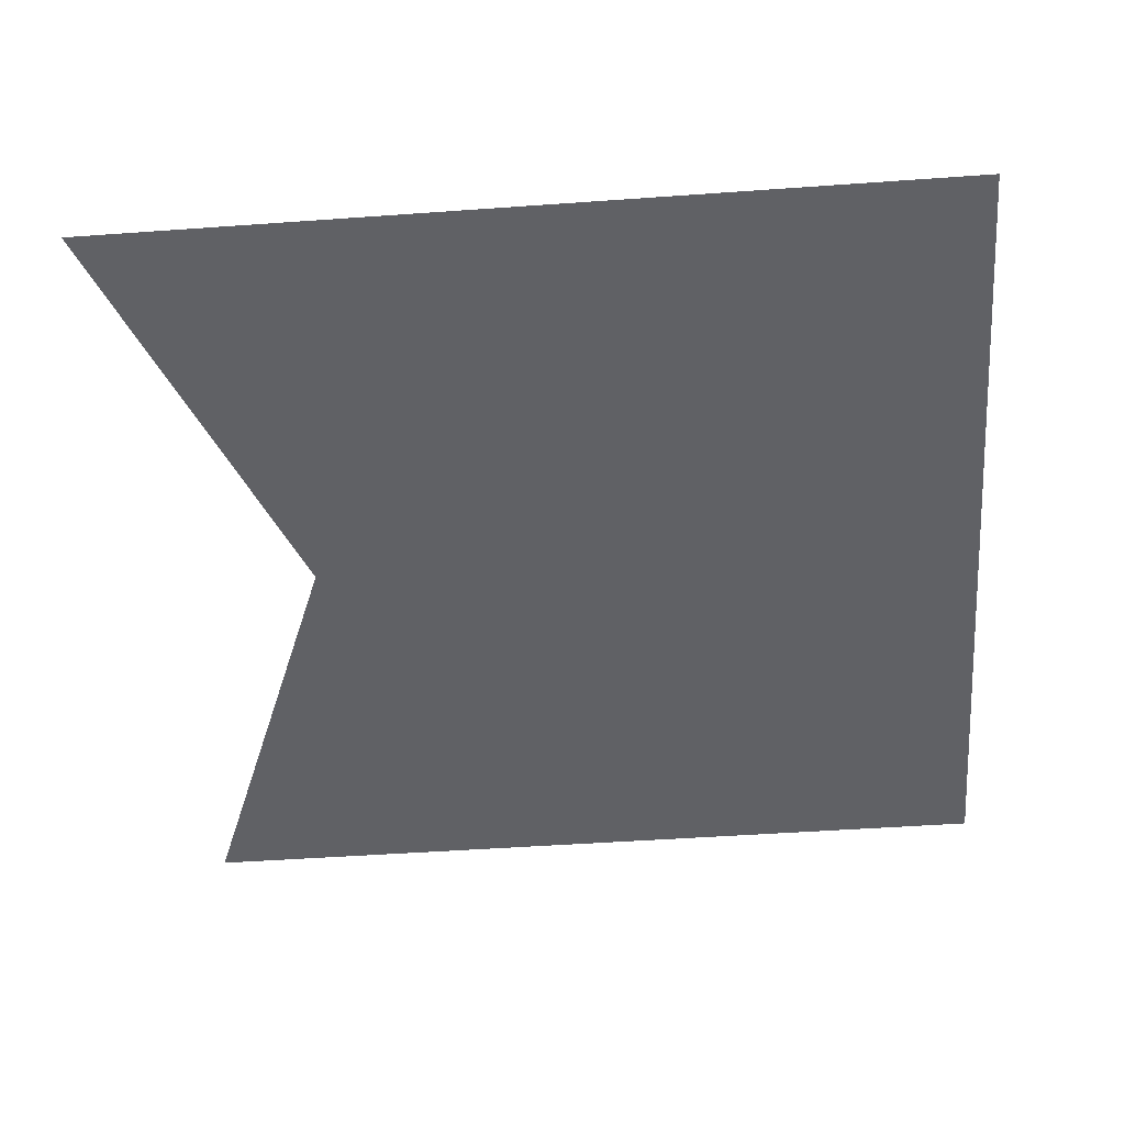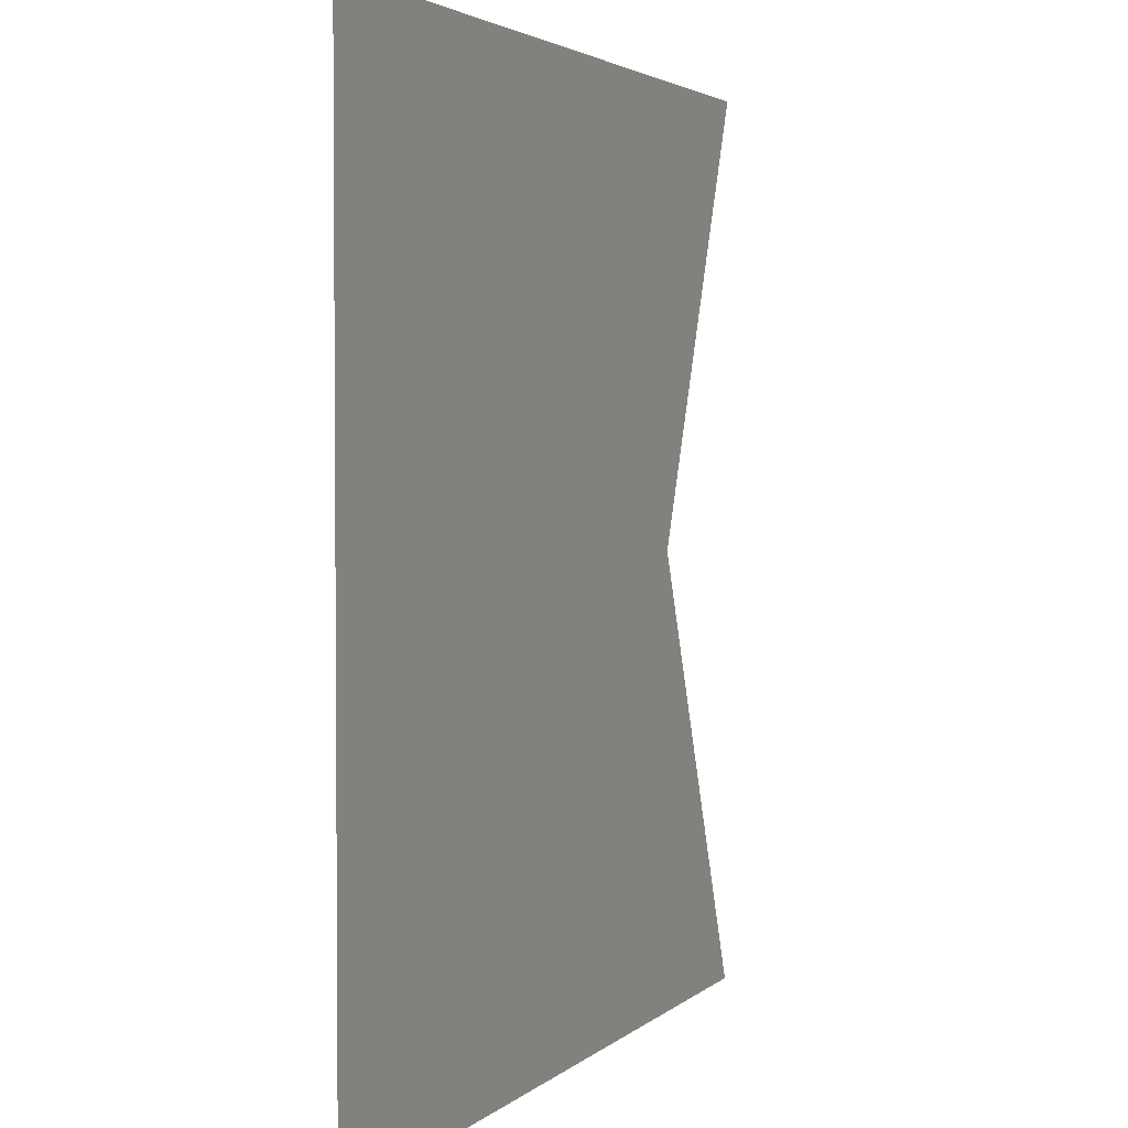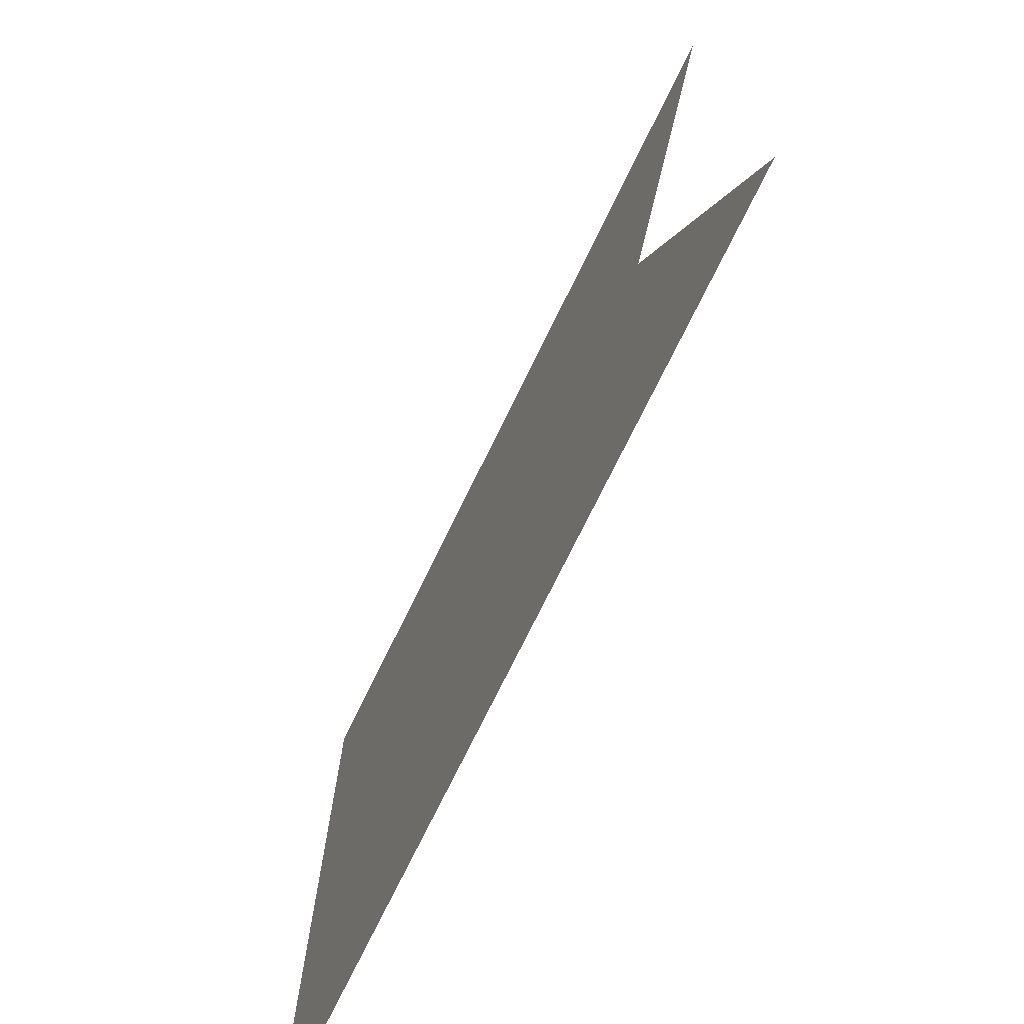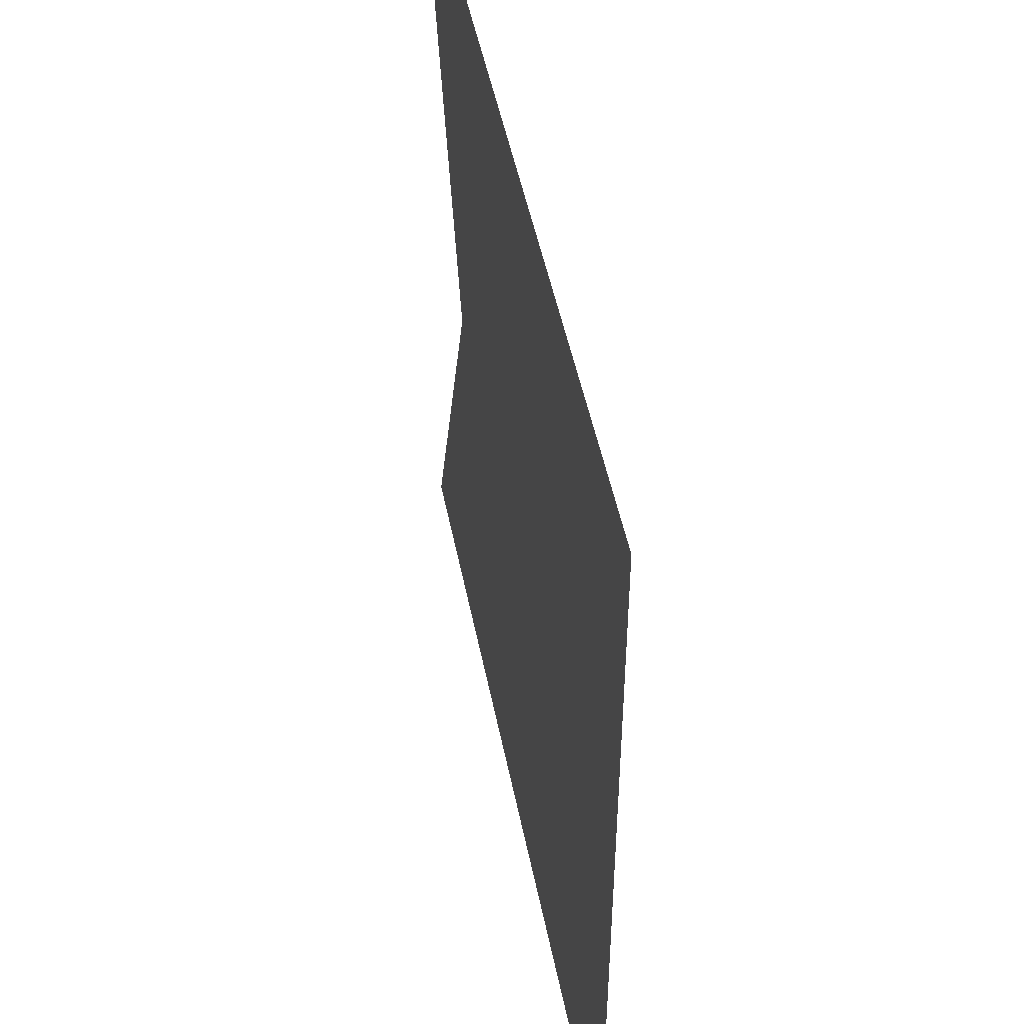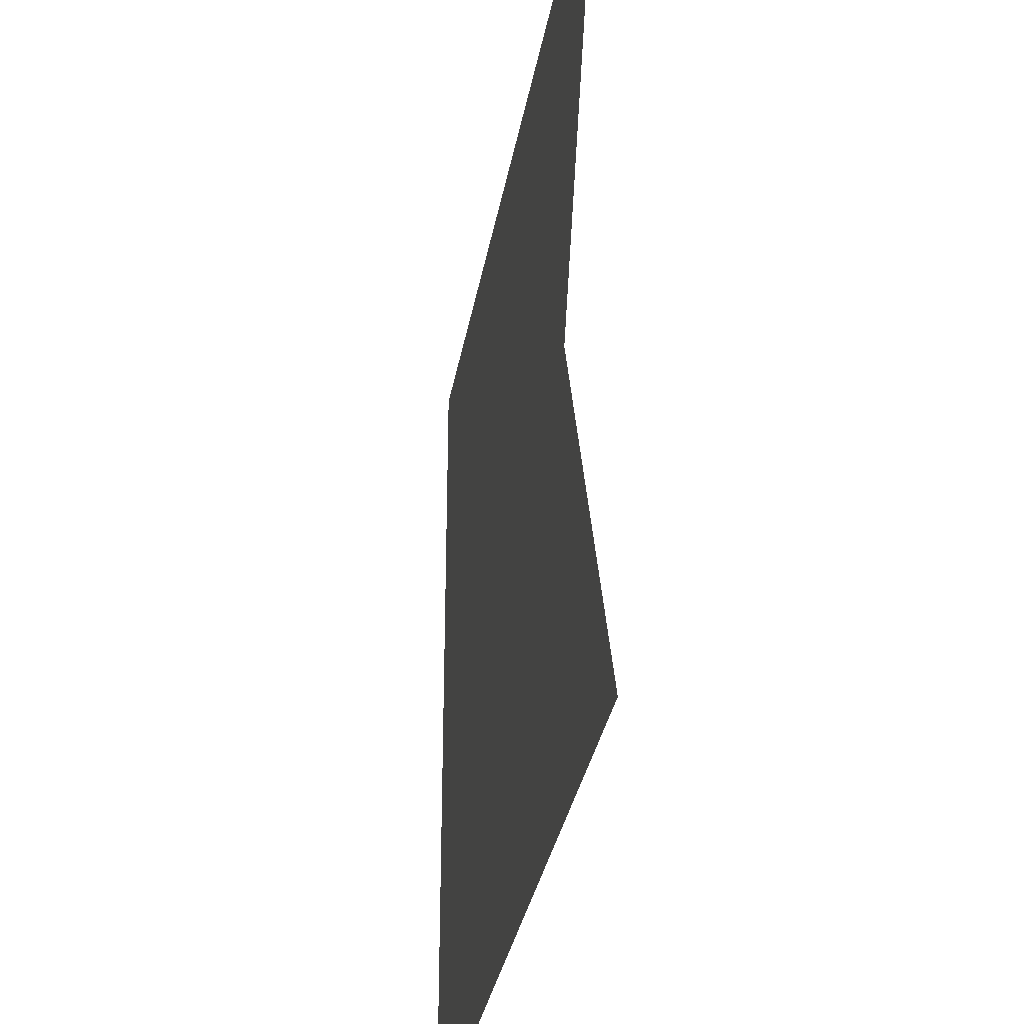
<metadata>
{"format":"obj","ext":"obj","renderer":"f3d","projection":"perspective","resolution":1024,"background":"white","views":[{"elev":-49.4,"azim":-175.5,"up":"+Z"},{"elev":2.9,"azim":-68.3,"up":"+Y"},{"elev":-74.3,"azim":63.9,"up":"+Y"},{"elev":48.3,"azim":-101.0,"up":"+Y"},{"elev":-33.2,"azim":80.2,"up":"+Y"}]}
</metadata>
<code>
v 0 0 0   # P1 (Bottom-Left)
v 1 0 0   # P2 (Bottom-Right)
v 0.8 0.5 0   # P3 (Inner Concave Point)
v 1 1 0   # P4 (Top-Right)
v 0 1 0   # P5 (Top-Left)
f 1 2 3 4 5

</code>
